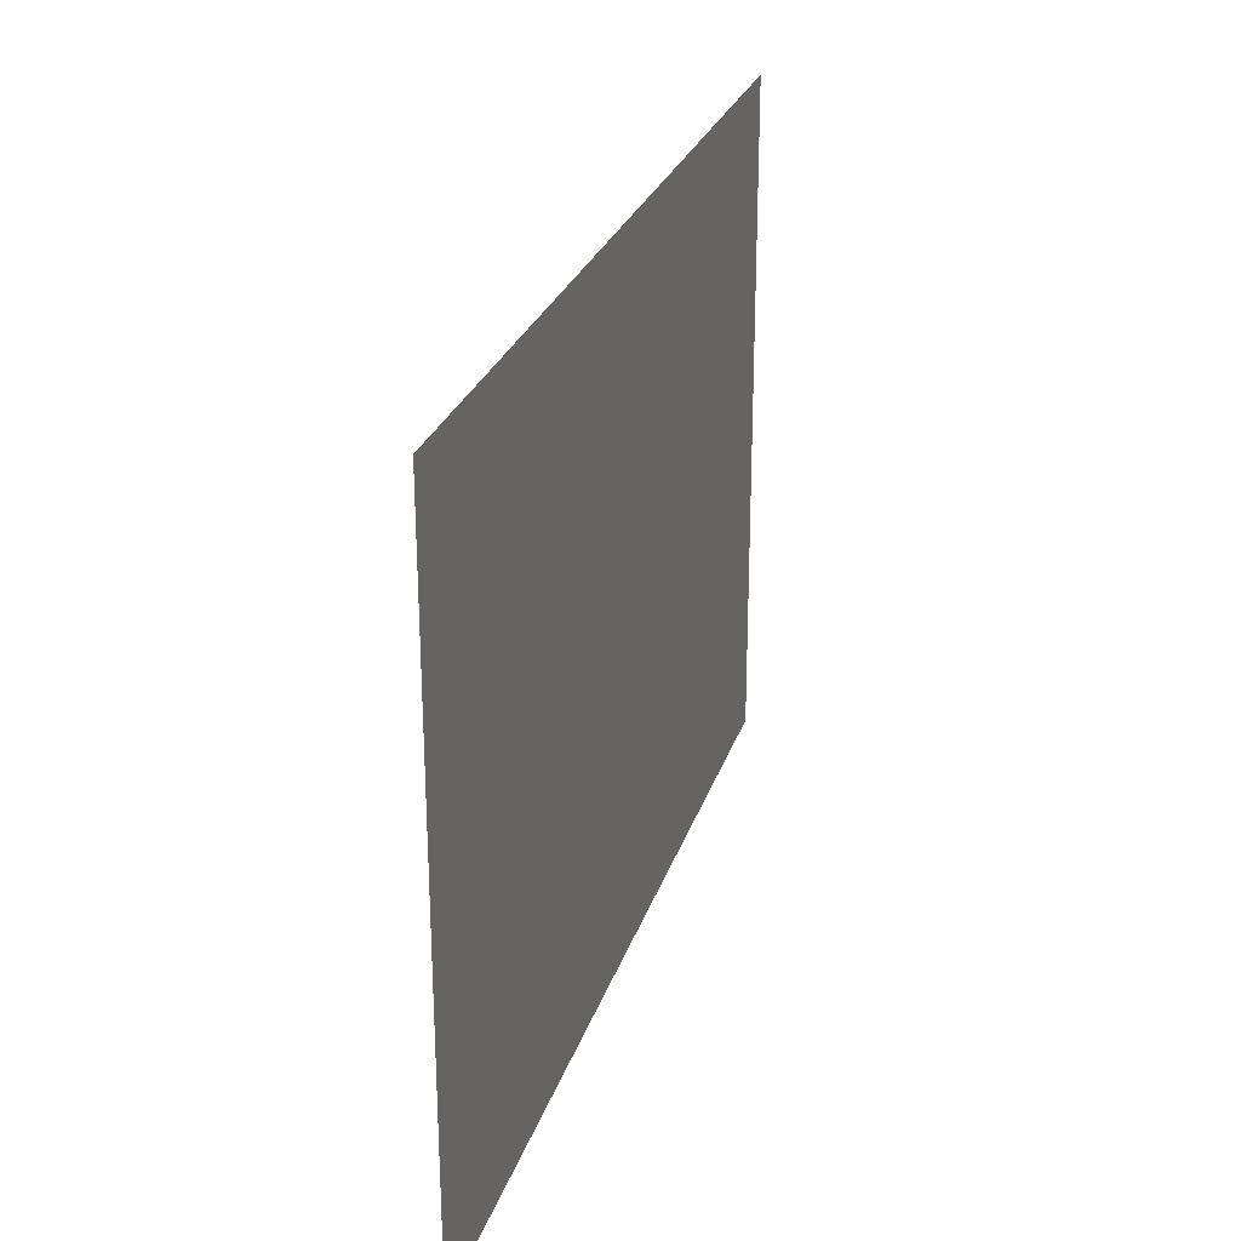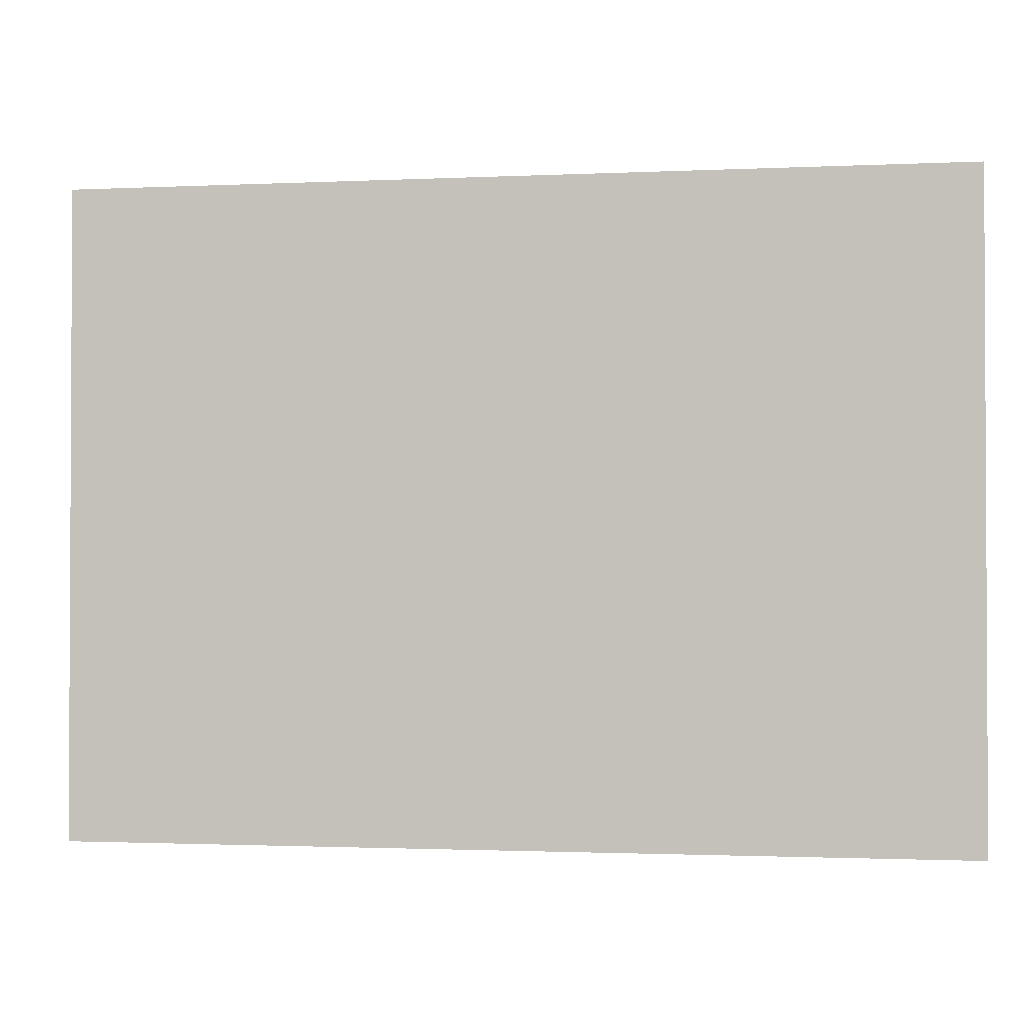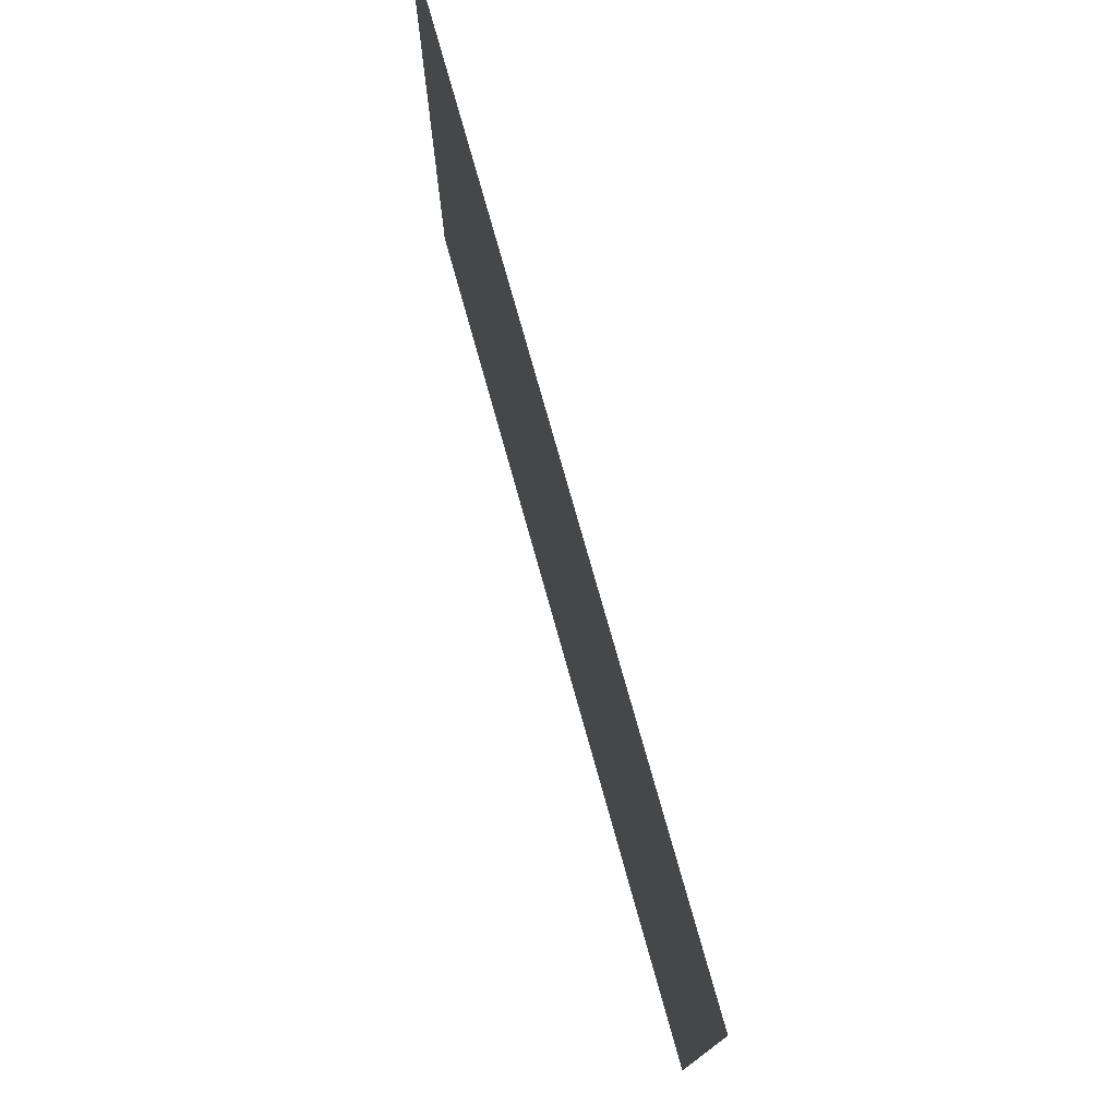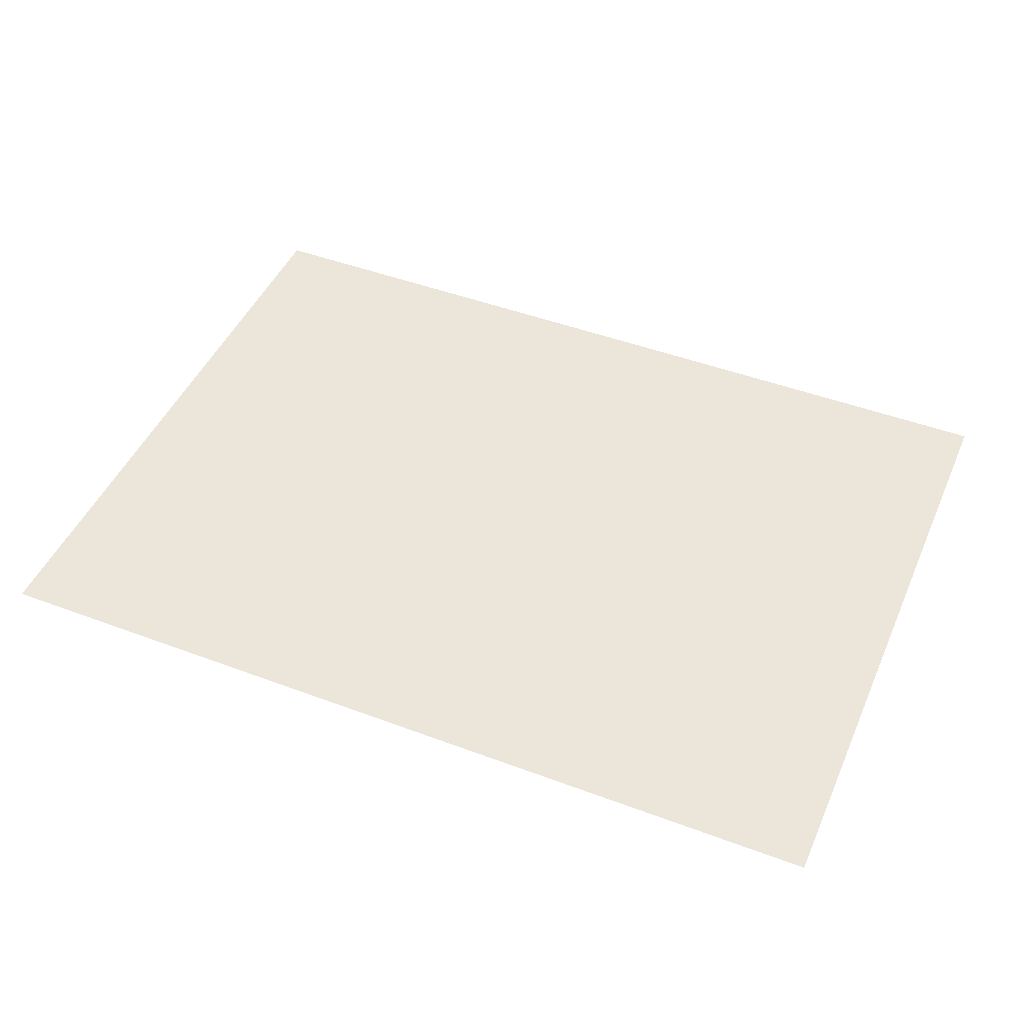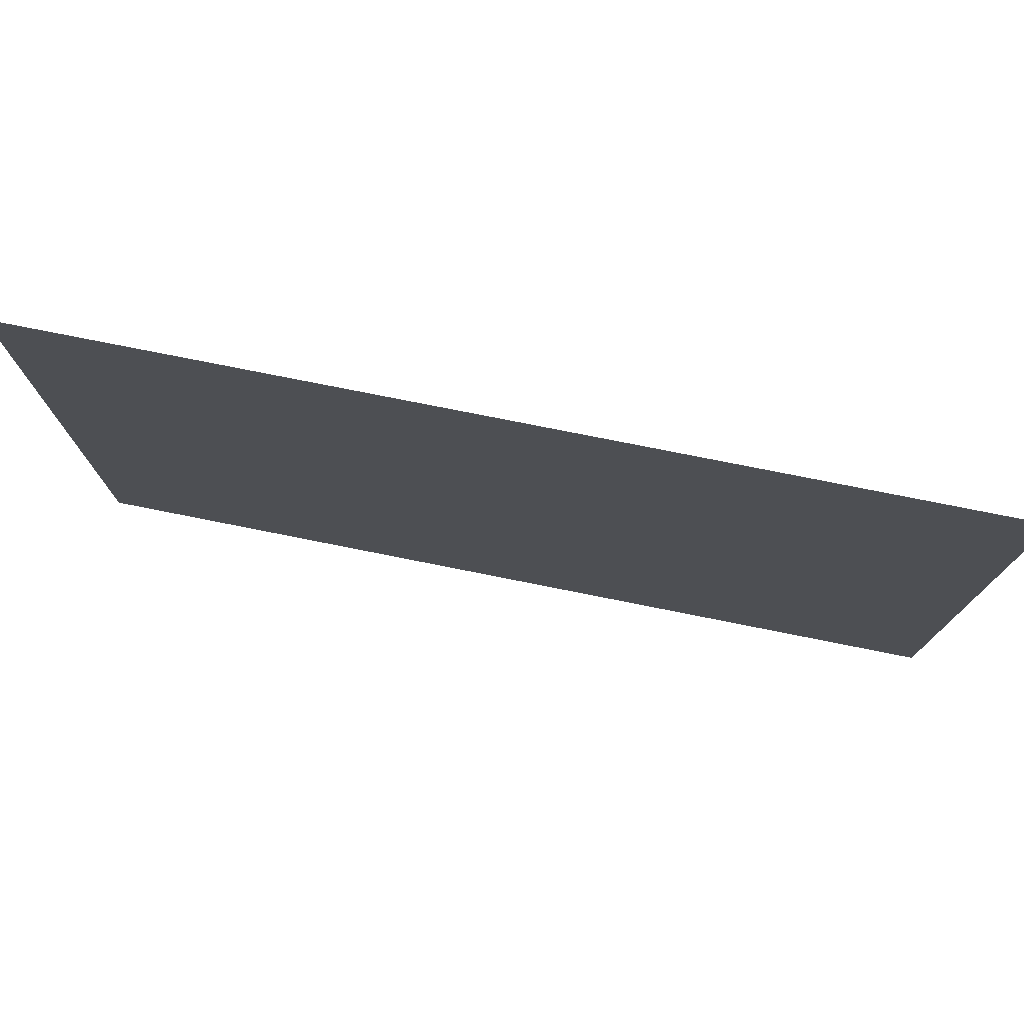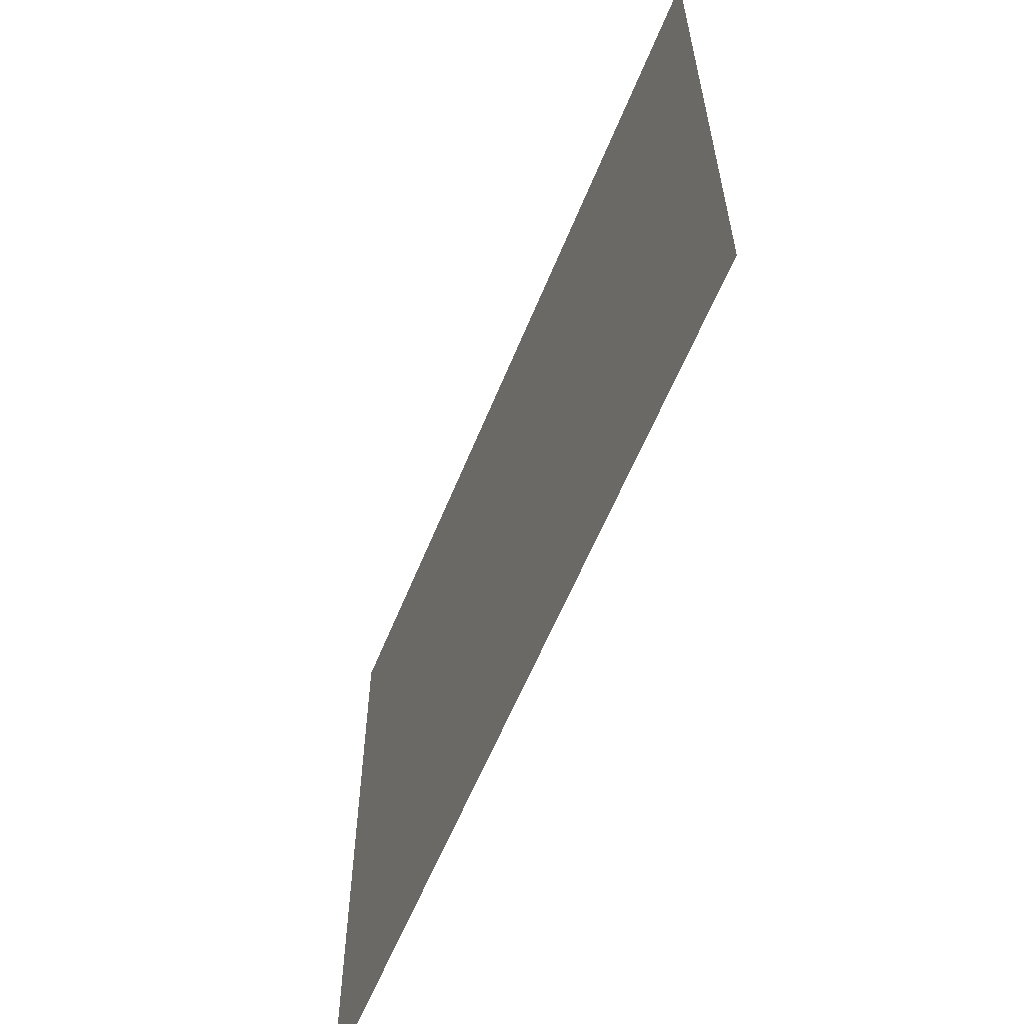
<metadata>
{"format":"obj","ext":"obj","renderer":"f3d","projection":"perspective","resolution":1024,"background":"white","views":[{"elev":26.5,"azim":106.1,"up":"+Z"},{"elev":-1.6,"azim":9.8,"up":"+Z"},{"elev":75.9,"azim":-105.6,"up":"+Z"},{"elev":46.7,"azim":-156.9,"up":"+Y"},{"elev":76.7,"azim":-168.7,"up":"+Z"},{"elev":-59.3,"azim":-111.9,"up":"+Z"}]}
</metadata>
<code>
g default
v -16.62 -0 12.09
v 16.62 -0 12.09
v -16.62 0 -12.09
v 16.62 0 -12.09
g pPlane1
f 1 2 4 3

</code>
